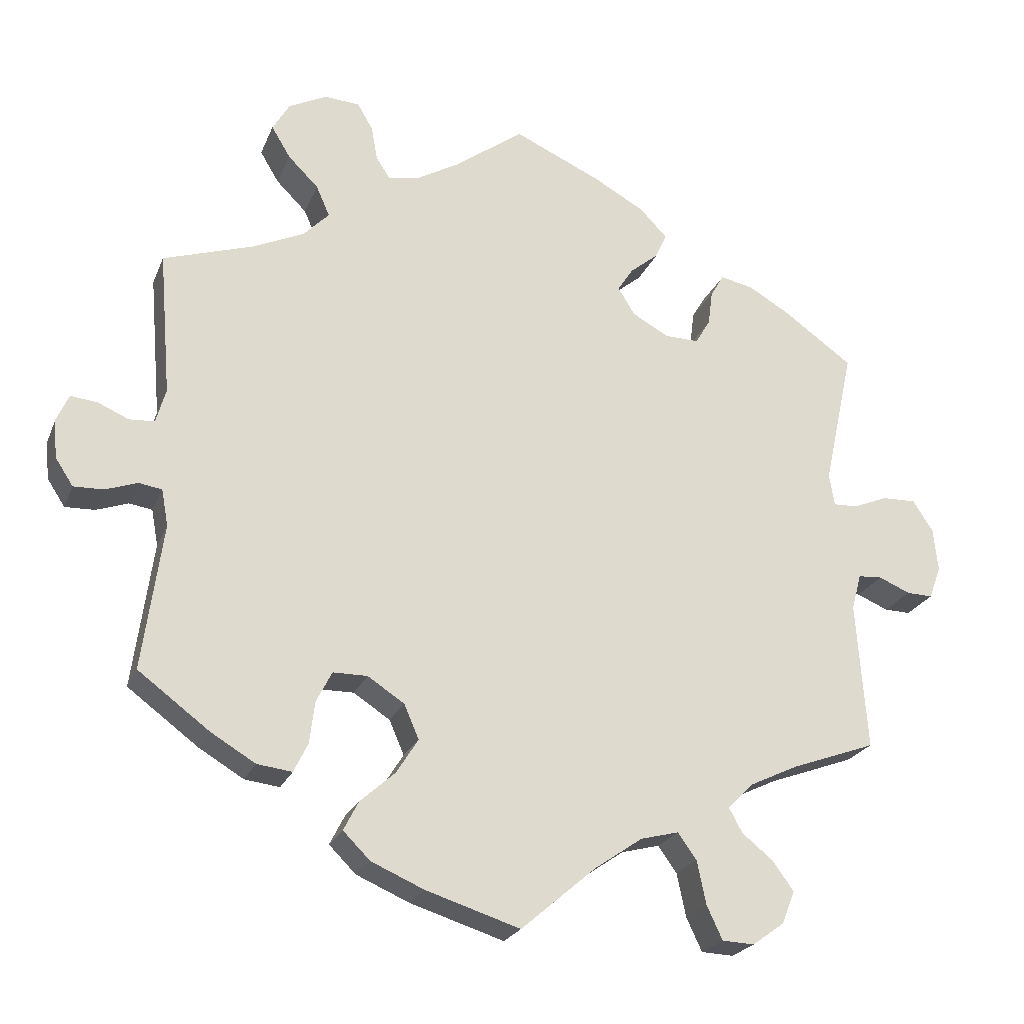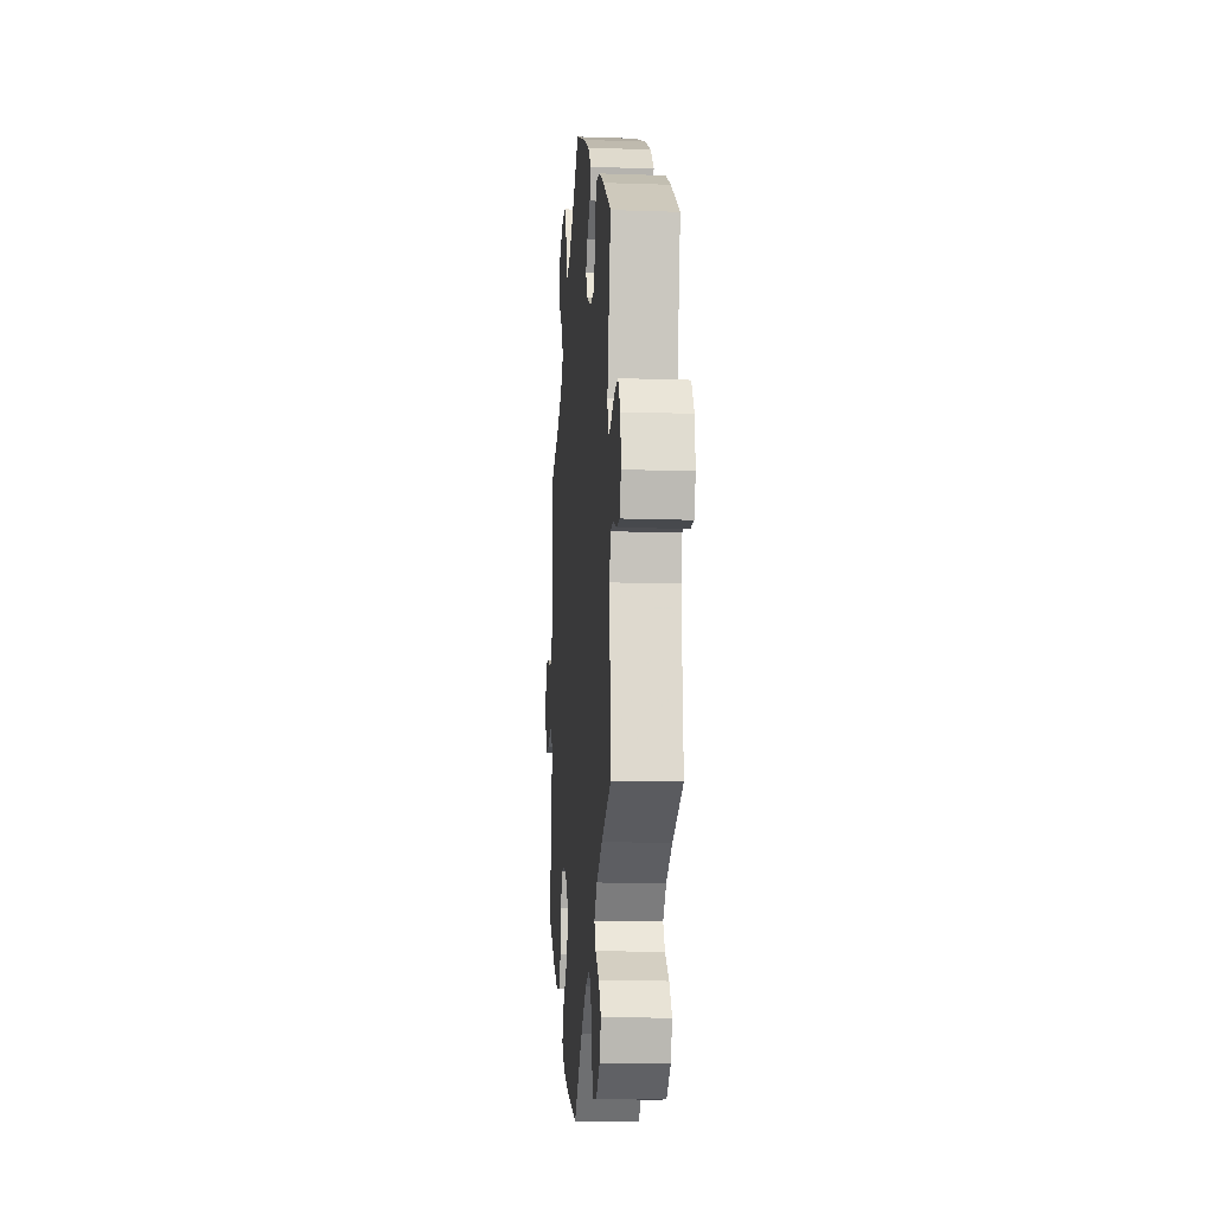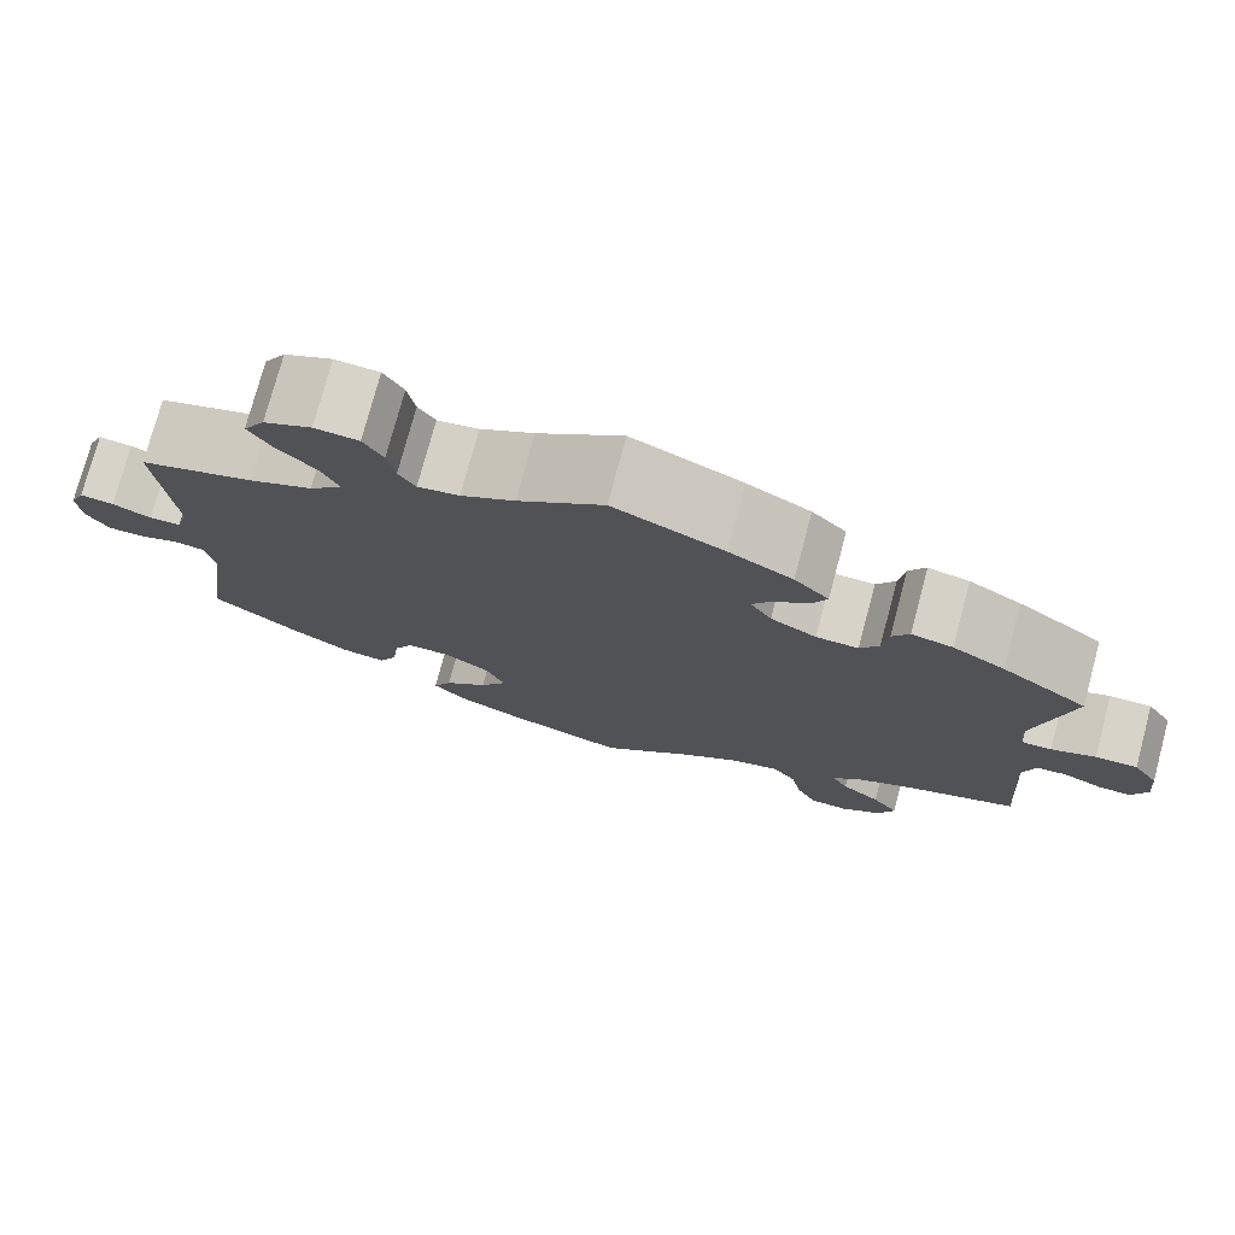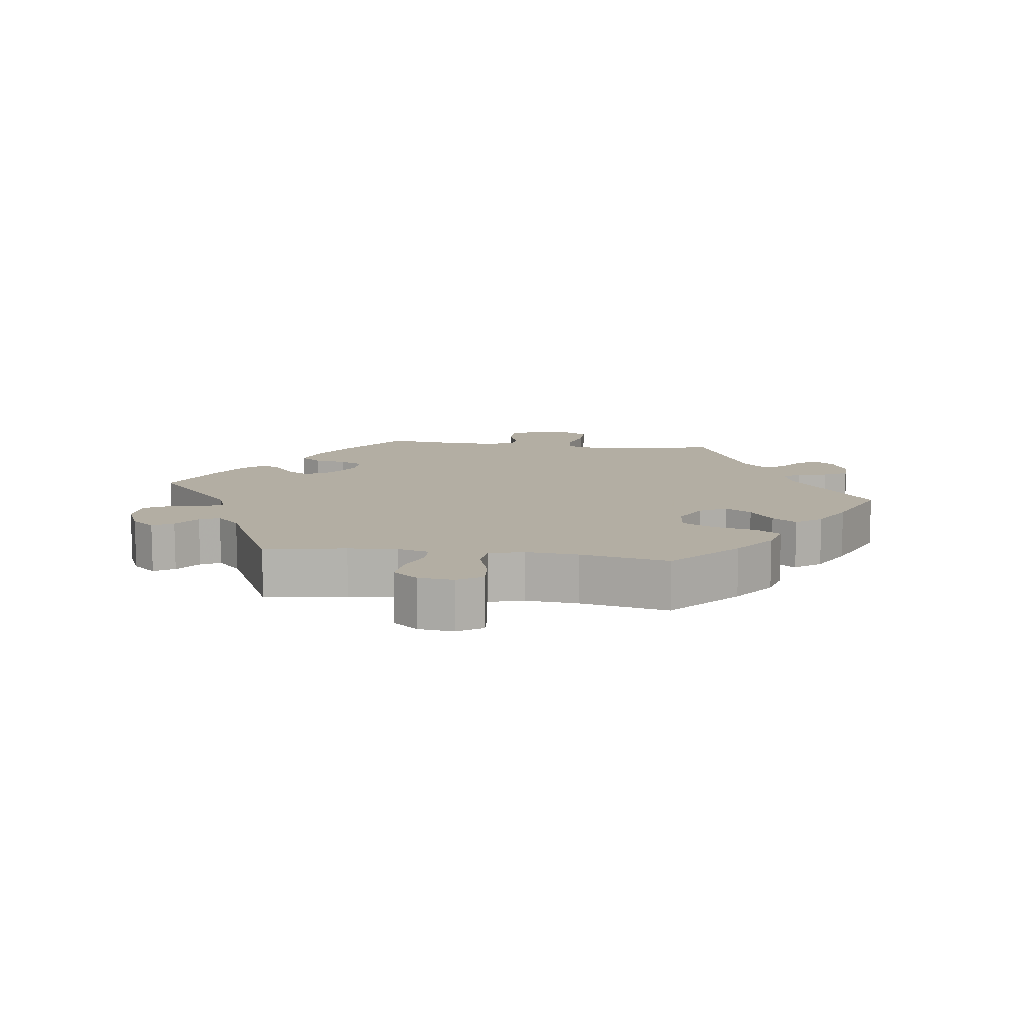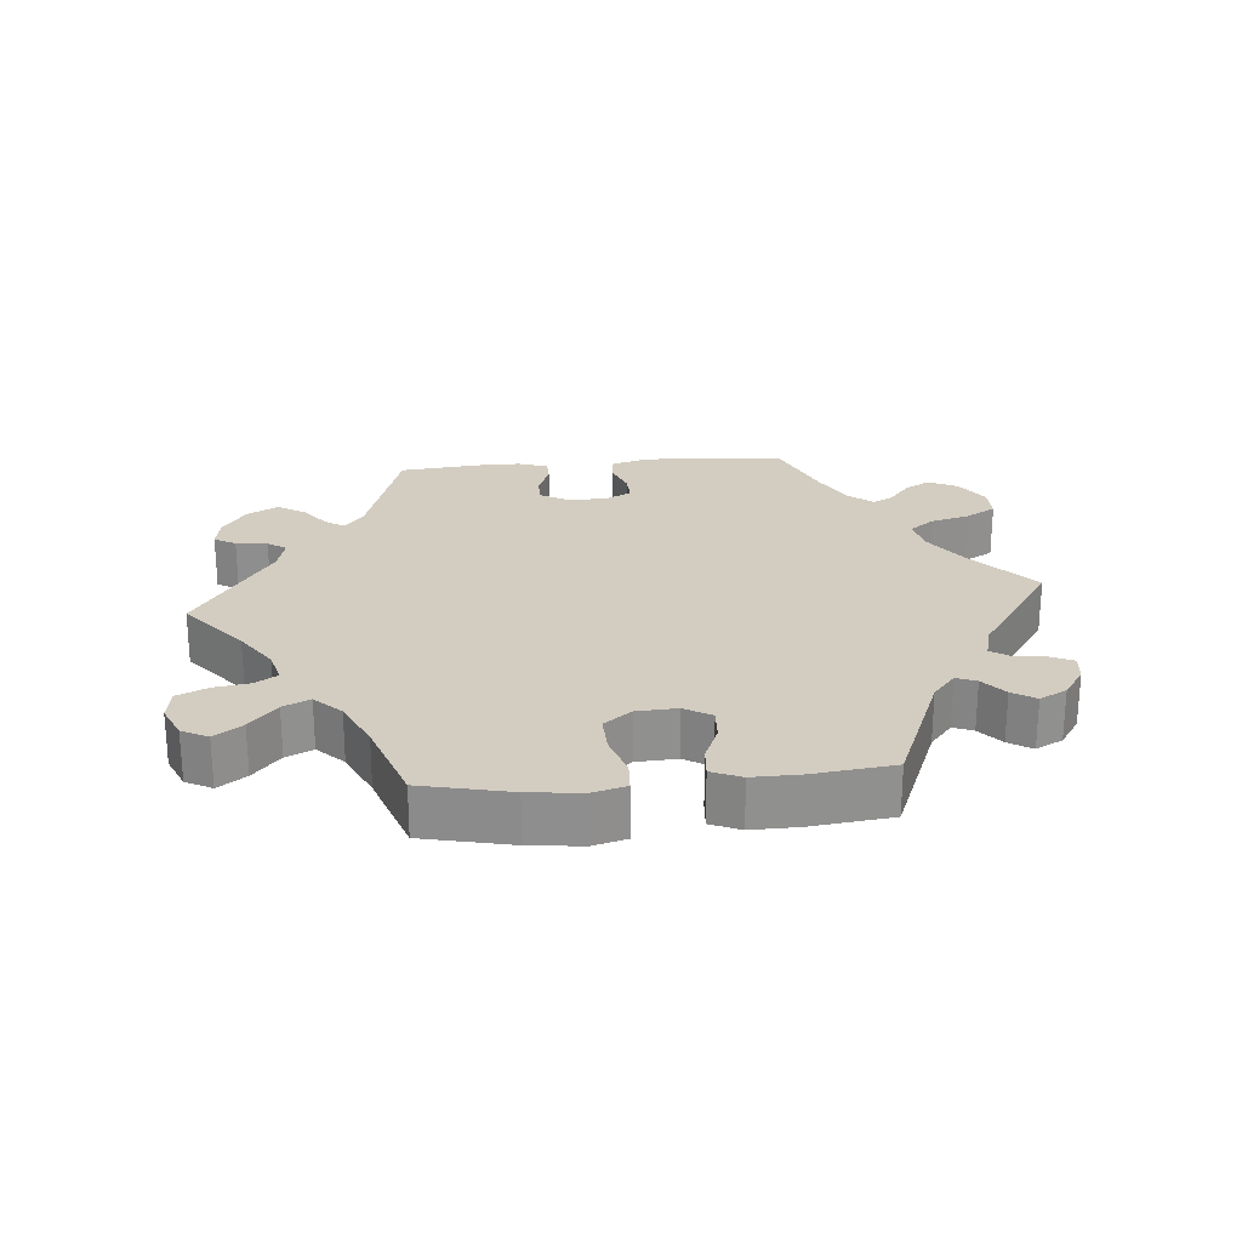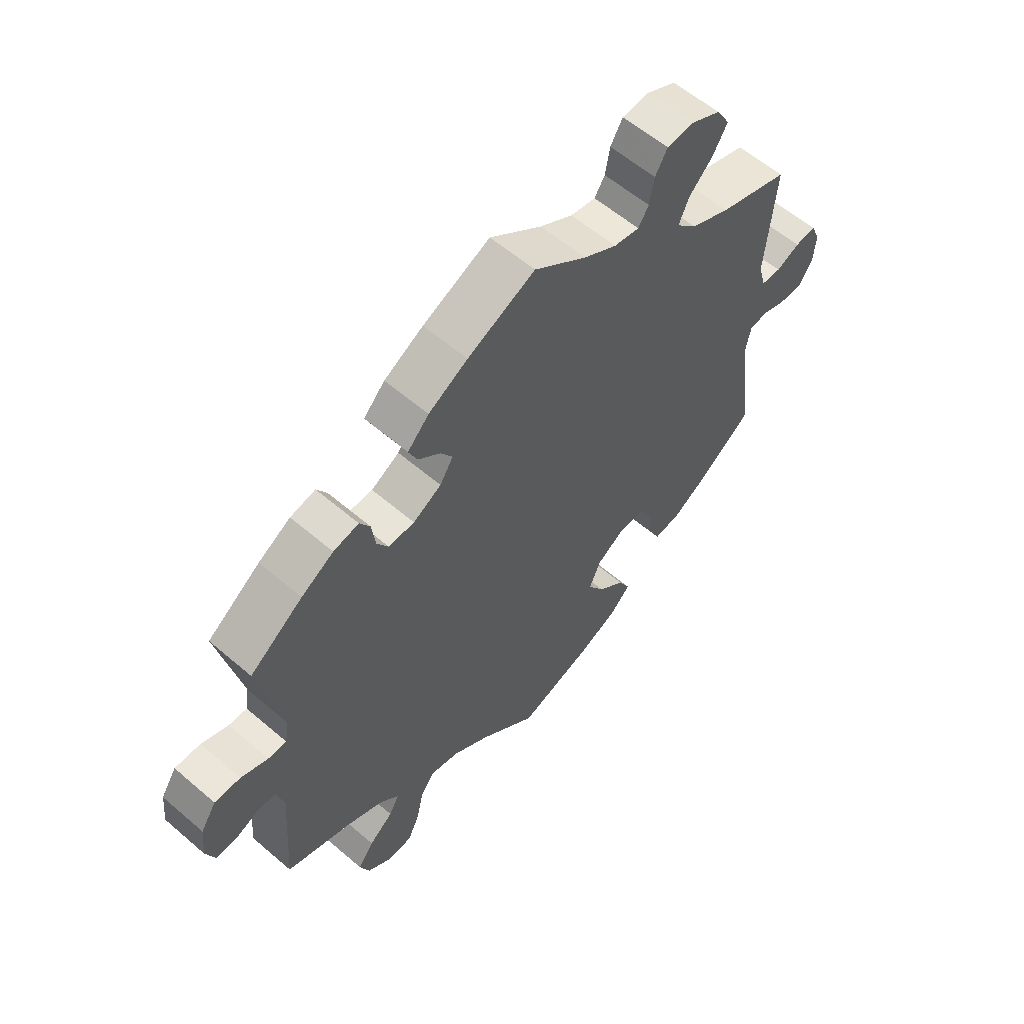
<metadata>
{"format":"obj","ext":"obj","renderer":"f3d","projection":"perspective","resolution":1024,"background":"white","views":[{"elev":-22.9,"azim":-18.2,"up":"+Z"},{"elev":-13.6,"azim":85.6,"up":"+Z"},{"elev":76.2,"azim":15.0,"up":"+Z"},{"elev":10.9,"azim":157.8,"up":"+Y"},{"elev":24.8,"azim":-155.0,"up":"+Y"},{"elev":58.8,"azim":131.5,"up":"+Z"}]}
</metadata>
<code>
v 0.387 0.07 -0.33
v 0.322 0.07 -0.361
v 0.288 0.07 -0.395
v 0.306 0.07 -0.428
v 0.348 0.07 -0.462
v 0.376 0.07 -0.501
v 0.359 0.07 -0.544
v 0.316 0.07 -0.575
v 0.273 0.07 -0.573
v 0.252 0.07 -0.528
v 0.24 0.07 -0.47
v 0.215 0.07 -0.435
v 0.164 0.07 -0.448
v 0.1 0.07 -0.492
v 0 0.07 -0.578
v -0.126 0.07 -0.538
v -0.197 0.07 -0.507
v -0.233 0.07 -0.471
v -0.213 0.07 -0.432
v -0.166 0.07 -0.39
v -0.137 0.07 -0.344
v -0.157 0.07 -0.298
v -0.206 0.07 -0.266
v -0.252 0.07 -0.266
v -0.273 0.07 -0.307
v -0.28 0.07 -0.363
v -0.299 0.07 -0.402
v -0.346 0.07 -0.396
v -0.406 0.07 -0.36
v -0.501 0.07 -0.289
v -0.474 0.07 -0.093
v -0.483 0.07 -0.044
v -0.514 0.07 -0.039
v -0.557 0.07 -0.054
v -0.597 0.07 -0.055
v -0.621 0.07 -0.018
v -0.625 0.07 0.034
v -0.609 0.07 0.07
v -0.573 0.07 0.066
v -0.532 0.07 0.048
v -0.498 0.07 0.05
v -0.485 0.07 0.096
v -0.501 0.07 0.289
v -0.38 0.07 0.328
v -0.312 0.07 0.359
v -0.277 0.07 0.395
v -0.295 0.07 0.436
v -0.336 0.07 0.477
v -0.361 0.07 0.519
v -0.338 0.07 0.558
v -0.287 0.07 0.583
v -0.24 0.07 0.58
v -0.219 0.07 0.544
v -0.211 0.07 0.498
v -0.193 0.07 0.47
v -0.149 0.07 0.478
v -0.092 0.07 0.511
v -0.001 0.07 0.578
v 0.116 0.07 0.525
v 0.184 0.07 0.487
v 0.221 0.07 0.449
v 0.206 0.07 0.415
v 0.168 0.07 0.384
v 0.147 0.07 0.352
v 0.17 0.07 0.315
v 0.219 0.07 0.288
v 0.264 0.07 0.287
v 0.284 0.07 0.32
v 0.29 0.07 0.367
v 0.308 0.07 0.397
v 0.352 0.07 0.388
v 0.408 0.07 0.355
v 0.5 0.07 0.289
v 0.46 0.07 0.105
v 0.467 0.07 0.062
v 0.499 0.07 0.063
v 0.546 0.07 0.082
v 0.591 0.07 0.083
v 0.618 0.07 0.041
v 0.624 0.07 -0.017
v 0.608 0.07 -0.06
v 0.573 0.07 -0.059
v 0.531 0.07 -0.041
v 0.499 0.07 -0.043
v 0.486 0.07 -0.091
v 0.5 0.07 -0.289
v 0.387 0 -0.33
v 0.322 0 -0.361
v 0.288 0 -0.395
v 0.306 0 -0.428
v 0.348 0 -0.462
v 0.376 0 -0.501
v 0.359 0 -0.544
v 0.316 0 -0.575
v 0.273 0 -0.573
v 0.252 0 -0.528
v 0.24 0 -0.47
v 0.215 0 -0.435
v 0.164 0 -0.448
v 0.1 0 -0.492
v 0 0 -0.578
v -0.126 0 -0.538
v -0.197 0 -0.507
v -0.233 0 -0.471
v -0.213 0 -0.432
v -0.166 0 -0.39
v -0.137 0 -0.344
v -0.157 0 -0.298
v -0.206 0 -0.266
v -0.252 0 -0.266
v -0.273 0 -0.307
v -0.28 0 -0.363
v -0.299 0 -0.402
v -0.346 0 -0.396
v -0.406 0 -0.36
v -0.501 0 -0.289
v -0.474 0 -0.093
v -0.483 0 -0.044
v -0.514 0 -0.039
v -0.557 0 -0.054
v -0.597 0 -0.055
v -0.621 0 -0.018
v -0.625 0 0.034
v -0.609 0 0.07
v -0.573 0 0.066
v -0.532 0 0.048
v -0.498 0 0.05
v -0.485 0 0.096
v -0.501 0 0.289
v -0.38 0 0.328
v -0.312 0 0.359
v -0.277 0 0.395
v -0.295 0 0.436
v -0.336 0 0.477
v -0.361 0 0.519
v -0.338 0 0.558
v -0.287 0 0.583
v -0.24 0 0.58
v -0.219 0 0.544
v -0.211 0 0.498
v -0.193 0 0.47
v -0.149 0 0.478
v -0.092 0 0.511
v -0.001 0 0.578
v 0.116 0 0.525
v 0.184 0 0.487
v 0.221 0 0.449
v 0.206 0 0.415
v 0.168 0 0.384
v 0.147 0 0.352
v 0.17 0 0.315
v 0.219 0 0.288
v 0.264 0 0.287
v 0.284 0 0.32
v 0.29 0 0.367
v 0.308 0 0.397
v 0.352 0 0.388
v 0.408 0 0.355
v 0.5 0 0.289
v 0.46 0 0.105
v 0.467 0 0.062
v 0.499 0 0.063
v 0.546 0 0.082
v 0.591 0 0.083
v 0.618 0 0.041
v 0.624 0 -0.017
v 0.608 0 -0.06
v 0.573 0 -0.059
v 0.531 0 -0.041
v 0.499 0 -0.043
v 0.486 0 -0.091
v 0.5 0 -0.289
f 85 86 1
f 84 85 1 2
f 80 81 82 83
f 80 83 84
f 79 80 84
f 76 77 78 79
f 75 76 79 84
f 71 72 73 74
f 71 74 75
f 68 69 70 71
f 67 68 71 75
f 66 67 75 84
f 60 61 62 63
f 60 63 64
f 57 58 59 60
f 56 57 60 64
f 55 56 64 65
f 51 52 53 54
f 51 54 55
f 50 51 55
f 47 48 49 50
f 46 47 50 55
f 45 46 55 65
f 42 43 44
f 41 42 44 45
f 37 38 39 40
f 37 40 41
f 36 37 41
f 33 34 35 36
f 32 33 36 41
f 31 32 41 45
f 25 26 27 28
f 24 25 28 29
f 17 18 19 20
f 17 20 21
f 14 15 16 17
f 13 14 17 21
f 12 13 21 22
f 8 9 10 11
f 8 11 12
f 7 8 12
f 4 5 6 7
f 3 4 7 12
f 24 29 30 31
f 23 24 31 45
f 45 65 66 84
f 22 23 45 84
f 12 22 84
f 2 3 12 84
f 87 172 171
f 88 87 171 170
f 169 168 167 166
f 170 169 166
f 170 166 165
f 165 164 163 162
f 170 165 162 161
f 160 159 158 157
f 161 160 157
f 157 156 155 154
f 161 157 154 153
f 170 161 153 152
f 149 148 147 146
f 150 149 146
f 146 145 144 143
f 150 146 143 142
f 151 150 142 141
f 140 139 138 137
f 141 140 137
f 141 137 136
f 136 135 134 133
f 141 136 133 132
f 151 141 132 131
f 130 129 128
f 131 130 128 127
f 126 125 124 123
f 127 126 123
f 127 123 122
f 122 121 120 119
f 127 122 119 118
f 131 127 118 117
f 114 113 112 111
f 115 114 111 110
f 106 105 104 103
f 107 106 103
f 103 102 101 100
f 107 103 100 99
f 108 107 99 98
f 97 96 95 94
f 98 97 94
f 98 94 93
f 93 92 91 90
f 98 93 90 89
f 117 116 115 110
f 131 117 110 109
f 170 152 151 131
f 170 131 109 108
f 170 108 98
f 170 98 89 88
f 1 87 88 2
f 2 88 89 3
f 3 89 90 4
f 4 90 91 5
f 5 91 92 6
f 6 92 93 7
f 7 93 94 8
f 8 94 95 9
f 9 95 96 10
f 10 96 97 11
f 11 97 98 12
f 12 98 99 13
f 13 99 100 14
f 14 100 101 15
f 15 101 102 16
f 16 102 103 17
f 17 103 104 18
f 18 104 105 19
f 19 105 106 20
f 20 106 107 21
f 21 107 108 22
f 22 108 109 23
f 23 109 110 24
f 24 110 111 25
f 25 111 112 26
f 26 112 113 27
f 27 113 114 28
f 28 114 115 29
f 29 115 116 30
f 30 116 117 31
f 31 117 118 32
f 32 118 119 33
f 33 119 120 34
f 34 120 121 35
f 35 121 122 36
f 36 122 123 37
f 37 123 124 38
f 38 124 125 39
f 39 125 126 40
f 40 126 127 41
f 41 127 128 42
f 42 128 129 43
f 43 129 130 44
f 44 130 131 45
f 45 131 132 46
f 46 132 133 47
f 47 133 134 48
f 48 134 135 49
f 49 135 136 50
f 50 136 137 51
f 51 137 138 52
f 52 138 139 53
f 53 139 140 54
f 54 140 141 55
f 55 141 142 56
f 56 142 143 57
f 57 143 144 58
f 58 144 145 59
f 59 145 146 60
f 60 146 147 61
f 61 147 148 62
f 62 148 149 63
f 63 149 150 64
f 64 150 151 65
f 65 151 152 66
f 66 152 153 67
f 67 153 154 68
f 68 154 155 69
f 69 155 156 70
f 70 156 157 71
f 71 157 158 72
f 72 158 159 73
f 73 159 160 74
f 74 160 161 75
f 75 161 162 76
f 76 162 163 77
f 77 163 164 78
f 78 164 165 79
f 79 165 166 80
f 80 166 167 81
f 81 167 168 82
f 82 168 169 83
f 83 169 170 84
f 84 170 171 85
f 85 171 172 86
f 86 172 87 1

</code>
